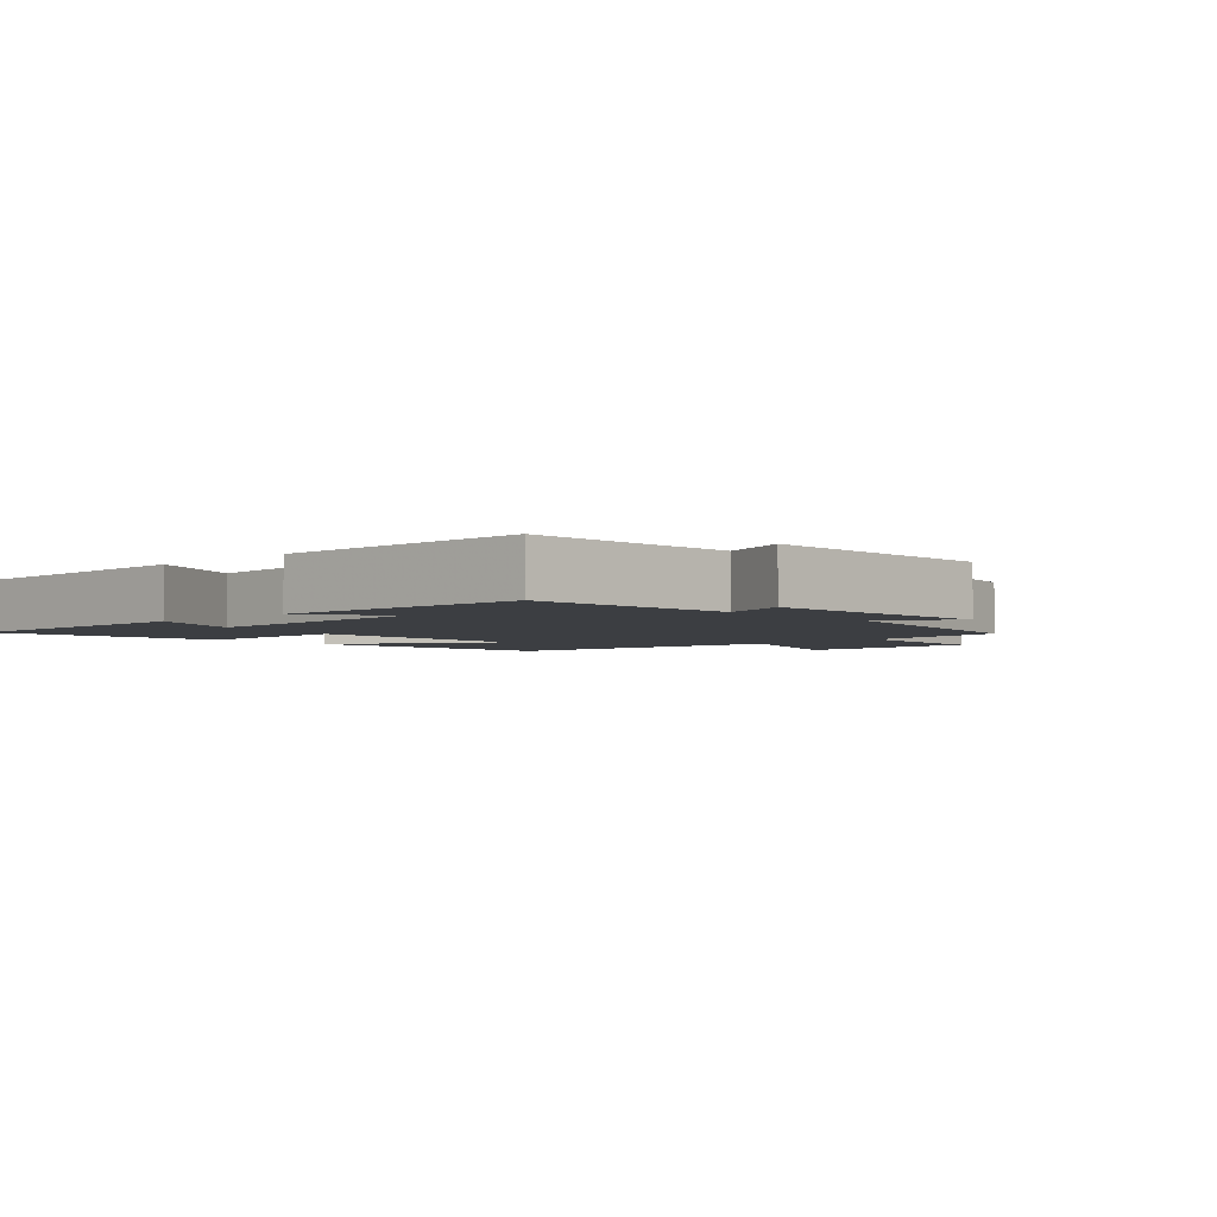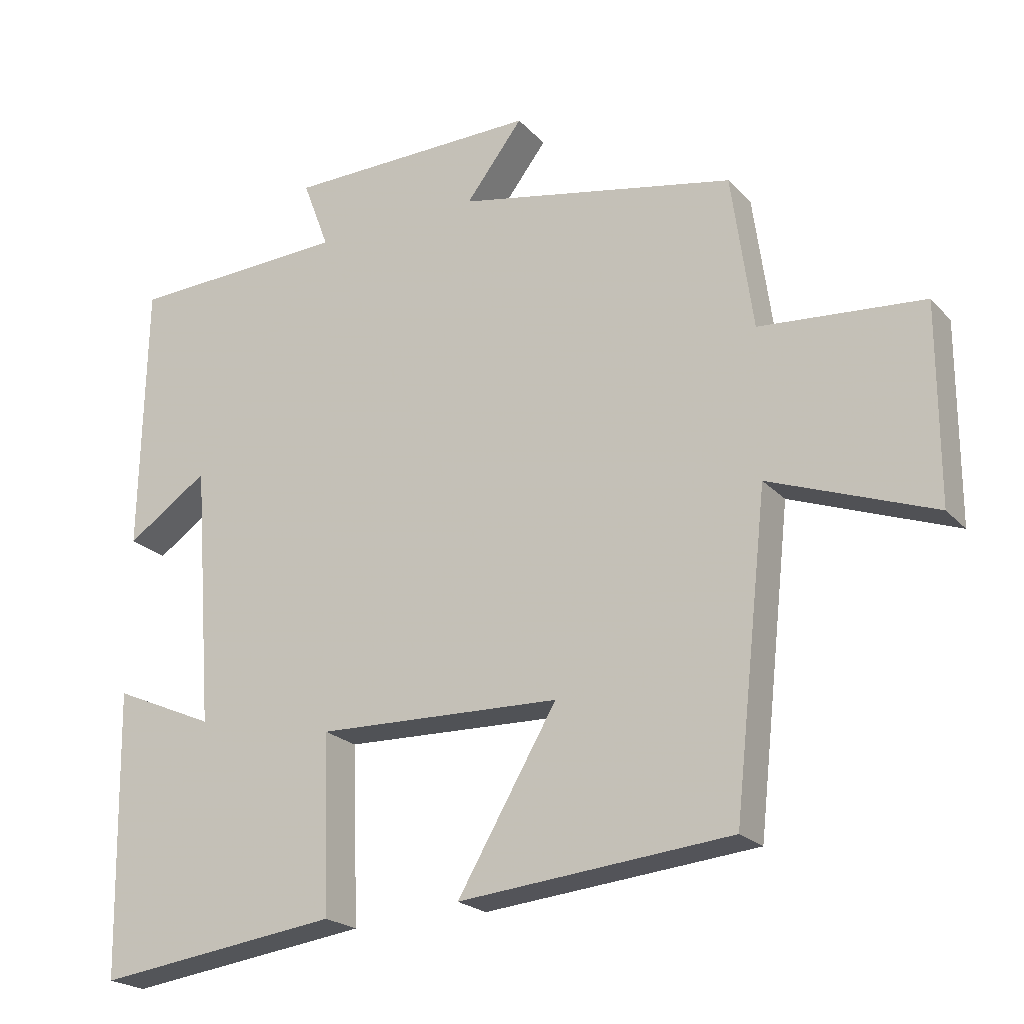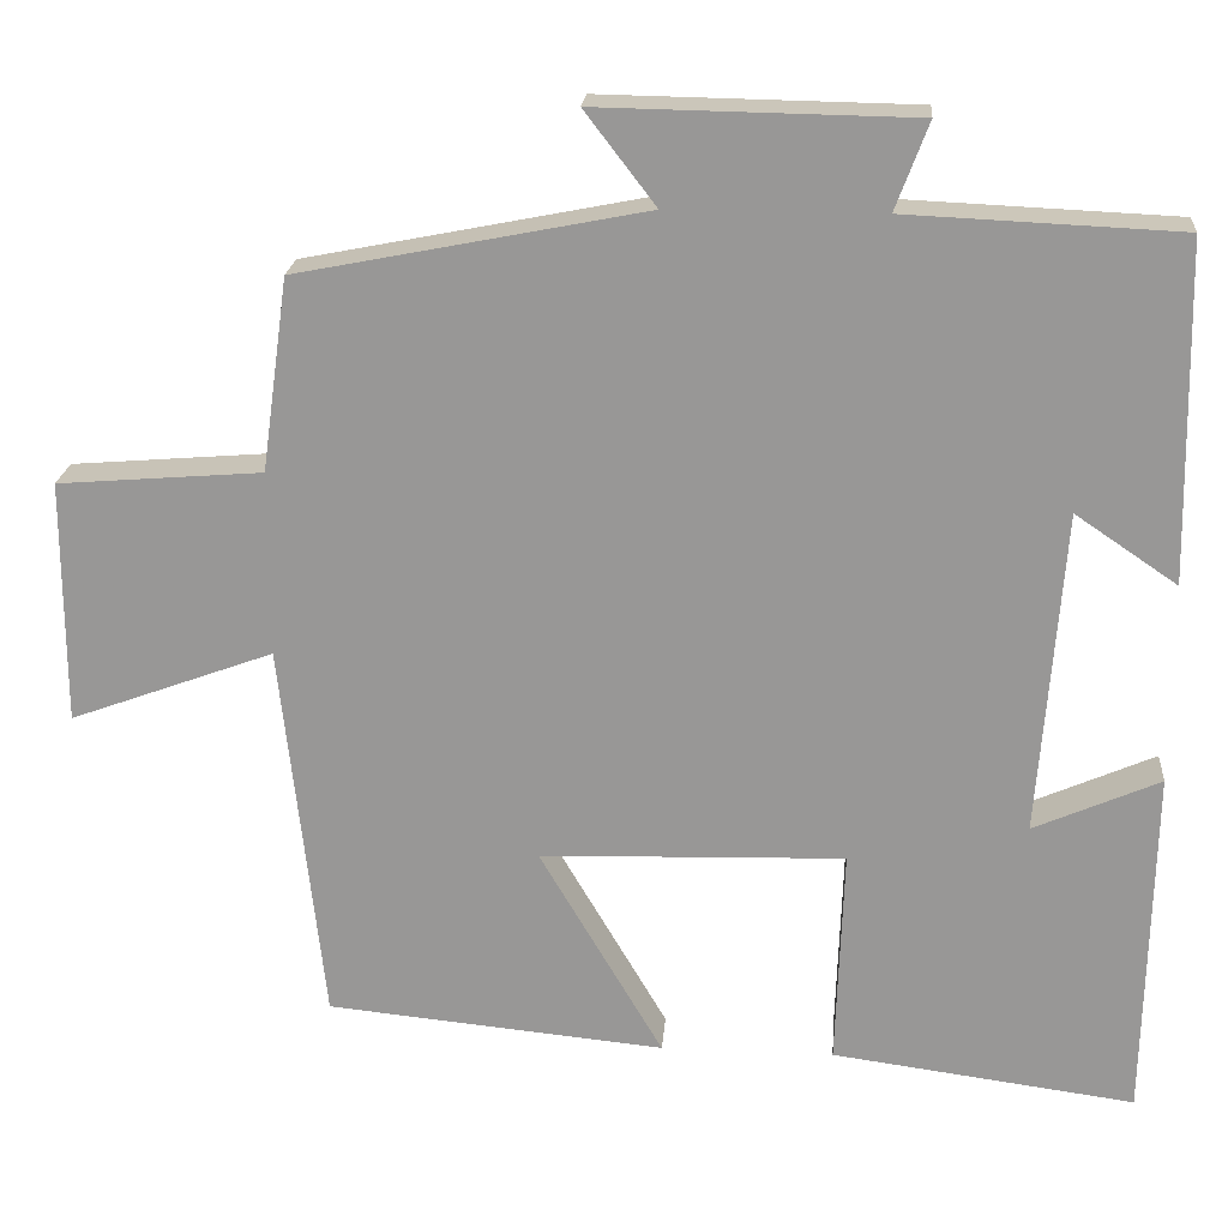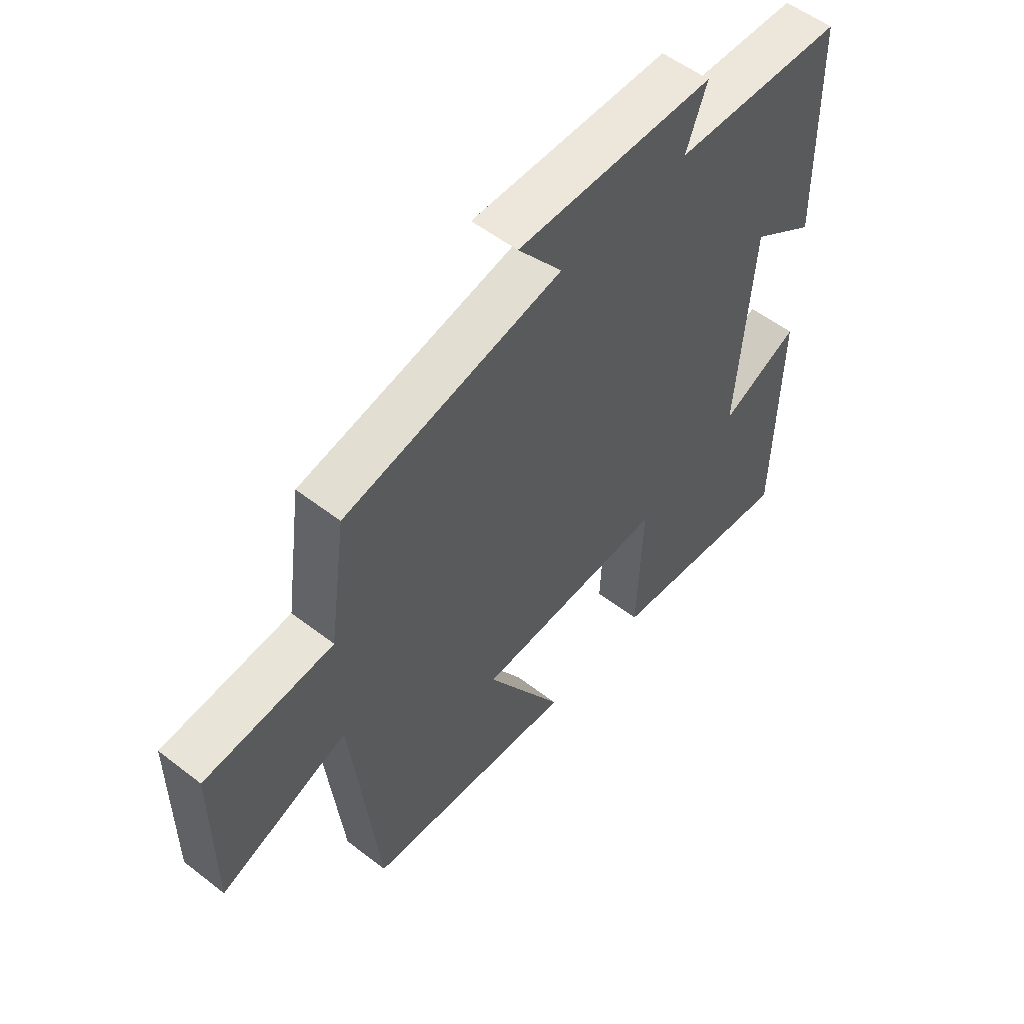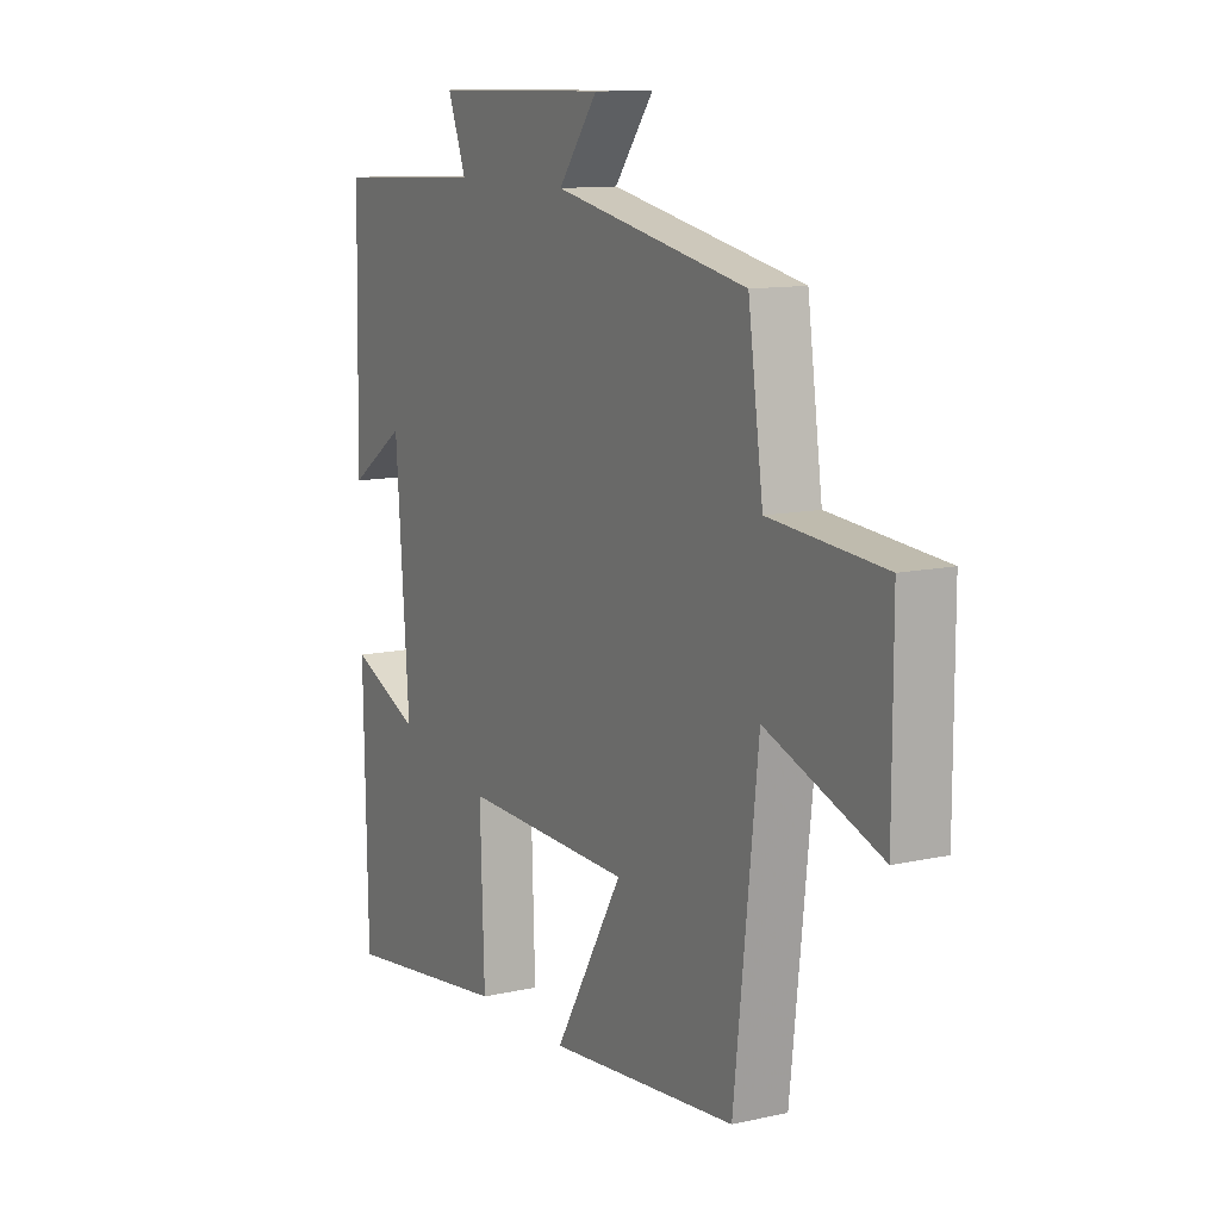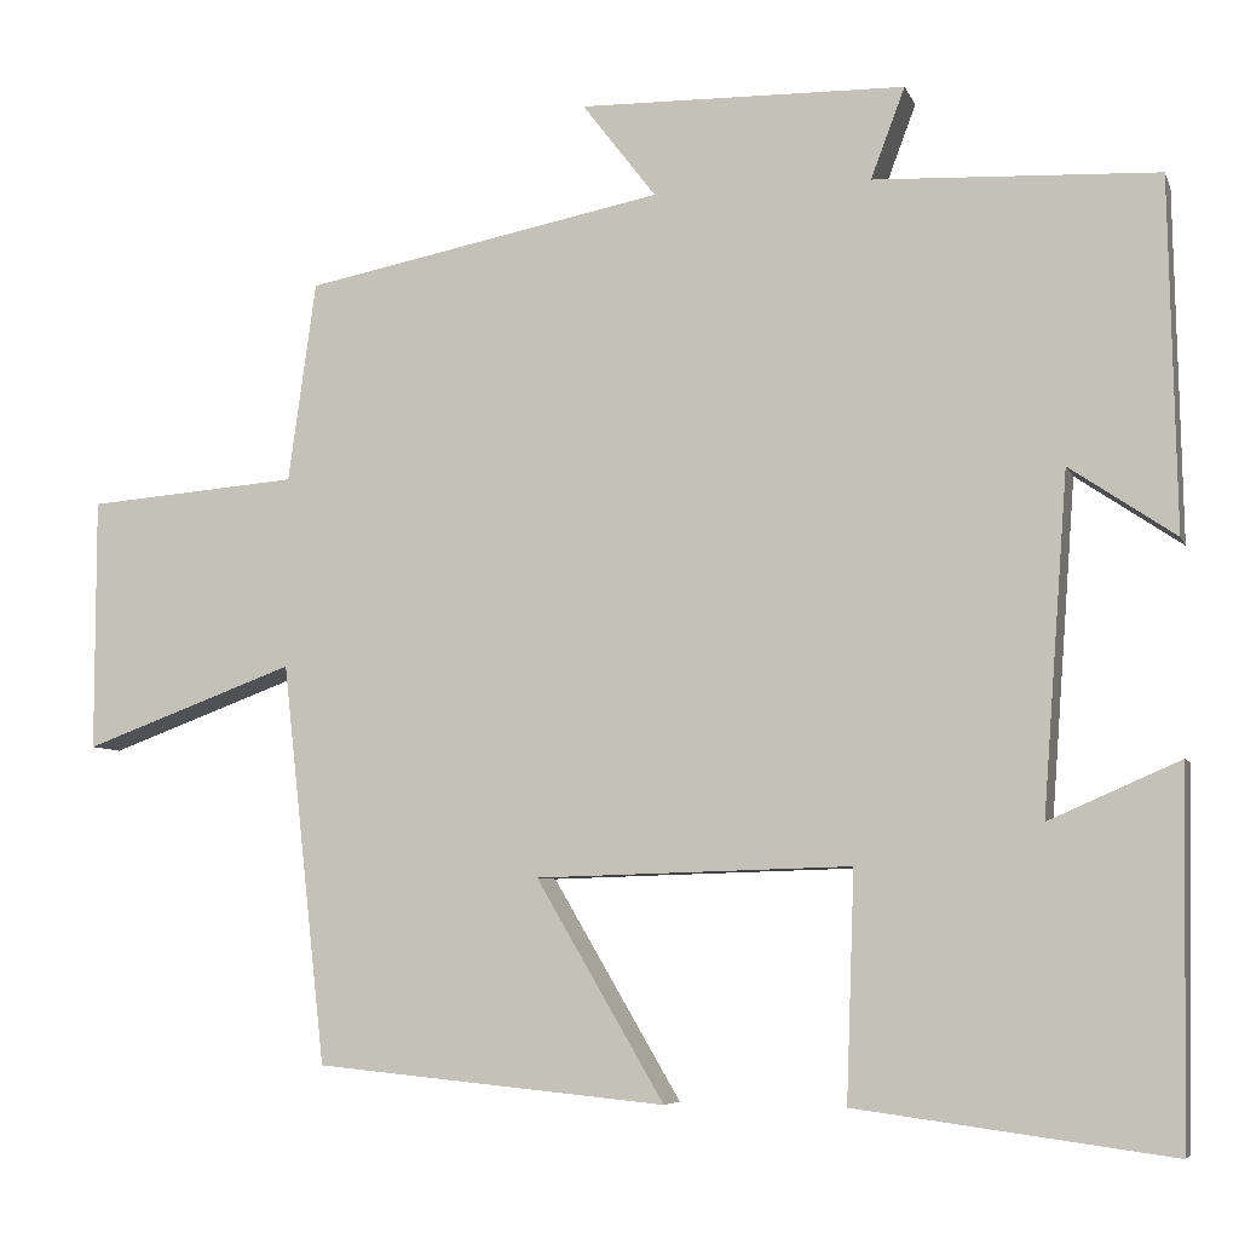
<metadata>
{"format":"obj","ext":"obj","renderer":"f3d","projection":"perspective","resolution":1024,"background":"white","views":[{"elev":-3.3,"azim":-46.6,"up":"+Y"},{"elev":-21.7,"azim":30.0,"up":"+Z"},{"elev":21.0,"azim":-175.4,"up":"+Z"},{"elev":54.3,"azim":129.4,"up":"+Z"},{"elev":11.5,"azim":61.4,"up":"+Z"},{"elev":-6.3,"azim":-164.6,"up":"+Z"}]}
</metadata>
<code>
v -0.492 0.07 0.486
v -0.176 0.07 0.5
v -0.214 0.07 0.601
v 0.15 0.07 0.607
v 0.068 0.07 0.5
v 0.469 0.07 0.421
v 0.5 0.07 0.198
v 0.736 0.07 0.179
v 0.736 0.07 -0.103
v 0.5 0.07 -0.016
v 0.451 0.07 -0.462
v 0.059 0.07 -0.5
v 0.202 0.07 -0.256
v -0.15 0.07 -0.246
v -0.141 0.07 -0.5
v -0.492 0.07 -0.547
v -0.5 0.07 -0.137
v -0.354 0.07 -0.201
v -0.382 0.07 0.175
v -0.5 0.07 0.095
v -0.492 0 0.486
v -0.176 0 0.5
v -0.214 0 0.601
v 0.15 0 0.607
v 0.068 0 0.5
v 0.469 0 0.421
v 0.5 0 0.198
v 0.736 0 0.179
v 0.736 0 -0.103
v 0.5 0 -0.016
v 0.451 0 -0.462
v 0.059 0 -0.5
v 0.202 0 -0.256
v -0.15 0 -0.246
v -0.141 0 -0.5
v -0.492 0 -0.547
v -0.5 0 -0.137
v -0.354 0 -0.201
v -0.382 0 0.175
v -0.5 0 0.095
f 19 20 1 2
f 18 19 2
f 15 16 17 18
f 14 15 18
f 13 14 18 2
f 10 11 12 13
f 10 13 2 3
f 7 8 9 10
f 5 6 7 10
f 5 10 3
f 3 4 5
f 22 21 40 39
f 22 39 38
f 38 37 36 35
f 38 35 34
f 22 38 34 33
f 33 32 31 30
f 23 22 33 30
f 30 29 28 27
f 30 27 26 25
f 23 30 25
f 25 24 23
f 1 21 22 2
f 2 22 23 3
f 3 23 24 4
f 4 24 25 5
f 5 25 26 6
f 6 26 27 7
f 7 27 28 8
f 8 28 29 9
f 9 29 30 10
f 10 30 31 11
f 11 31 32 12
f 12 32 33 13
f 13 33 34 14
f 14 34 35 15
f 15 35 36 16
f 16 36 37 17
f 17 37 38 18
f 18 38 39 19
f 19 39 40 20
f 20 40 21 1

</code>
